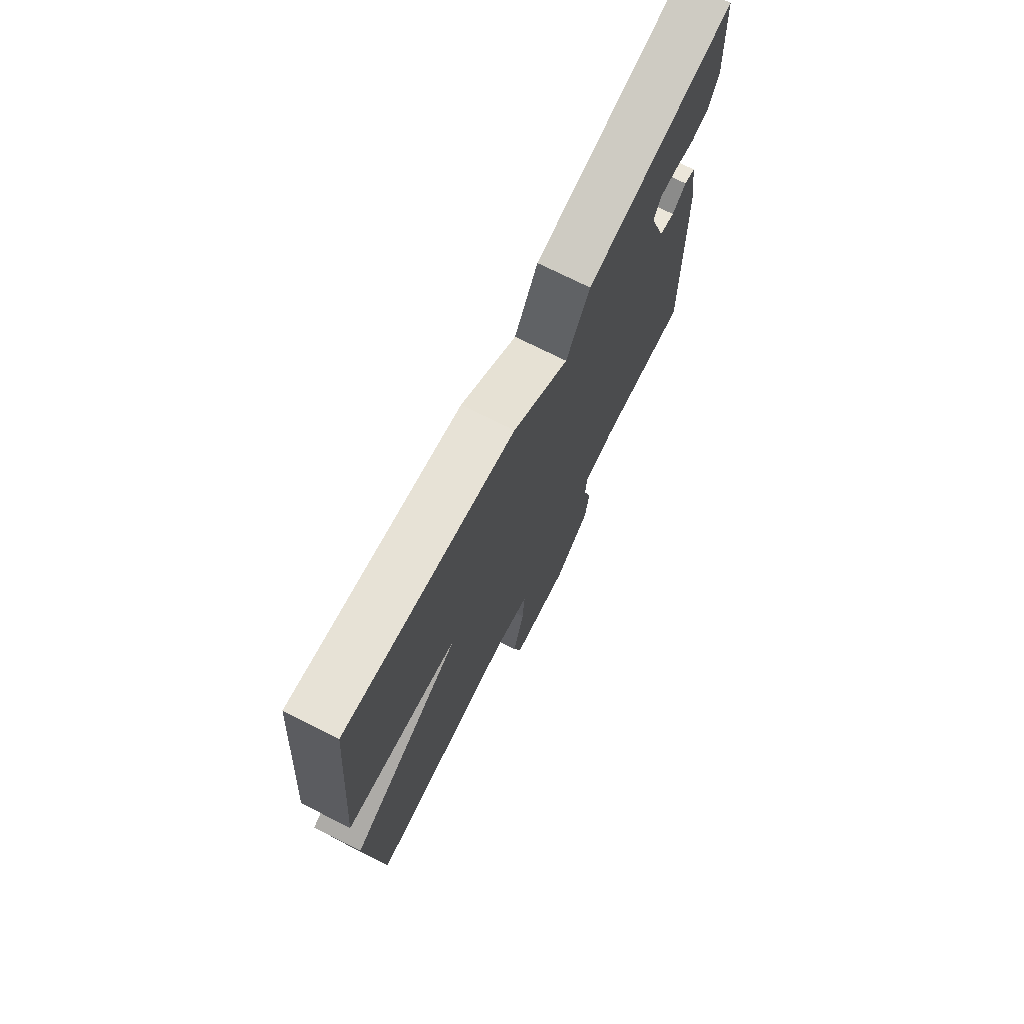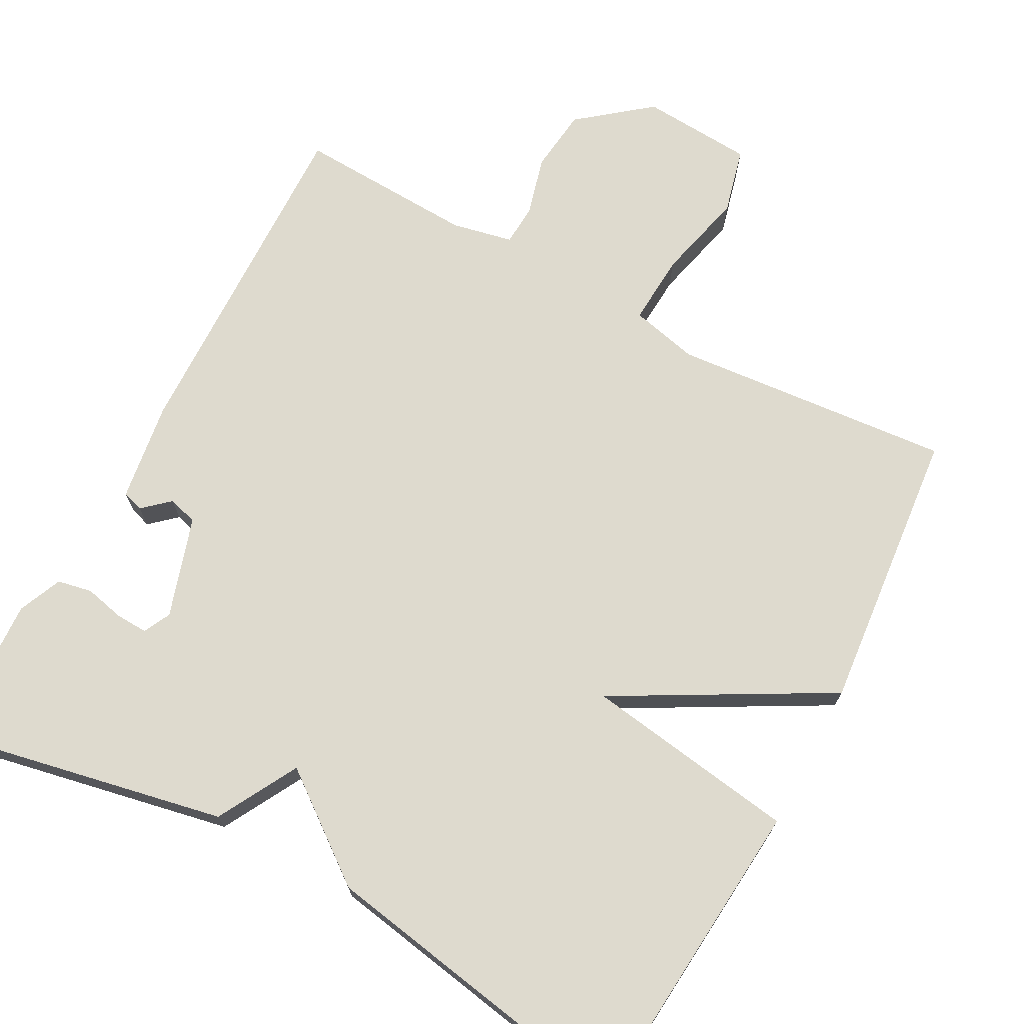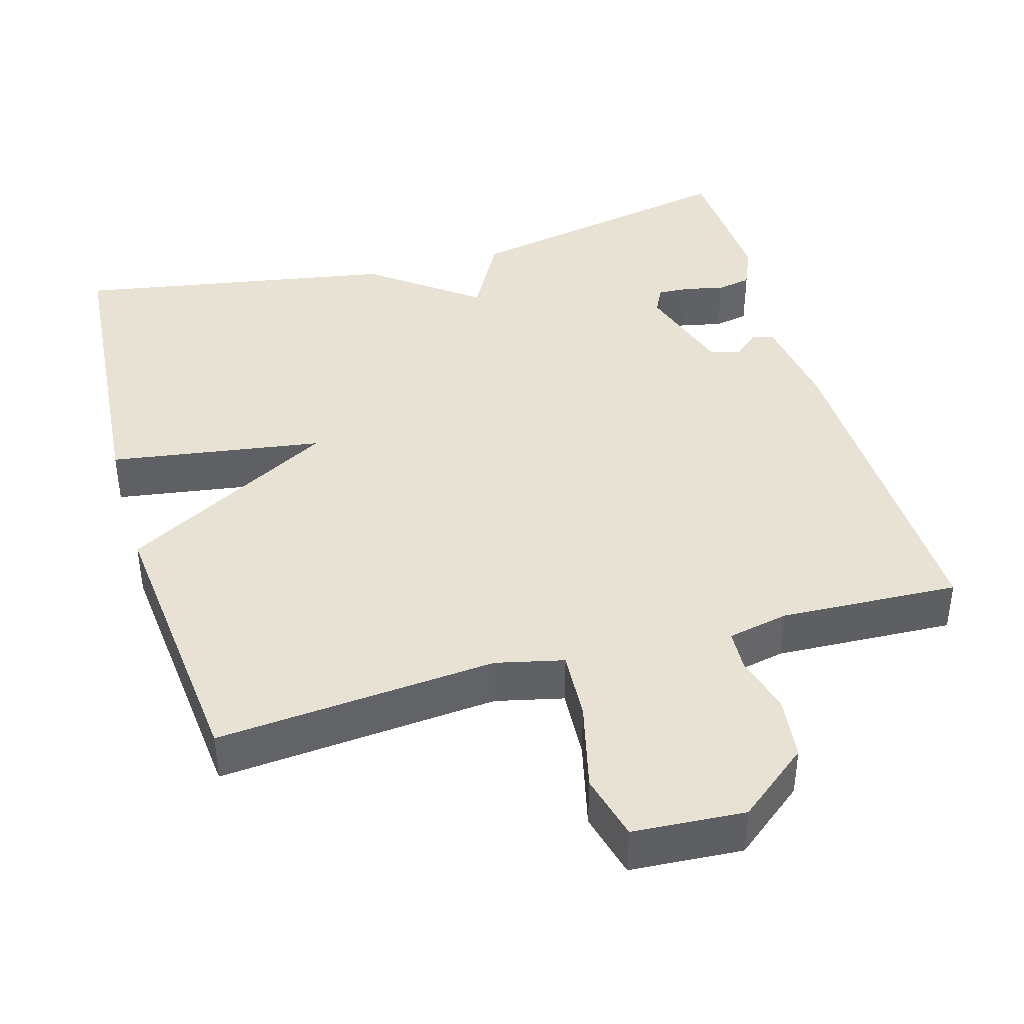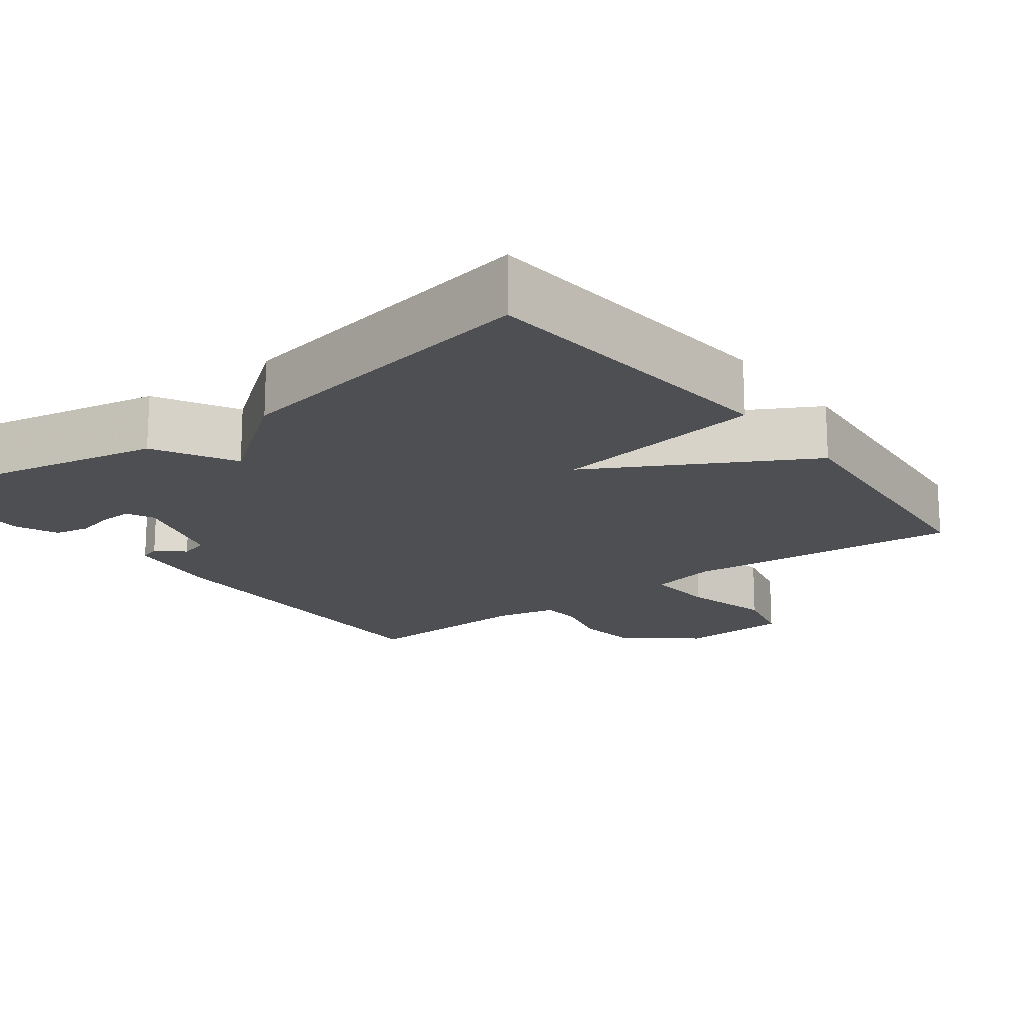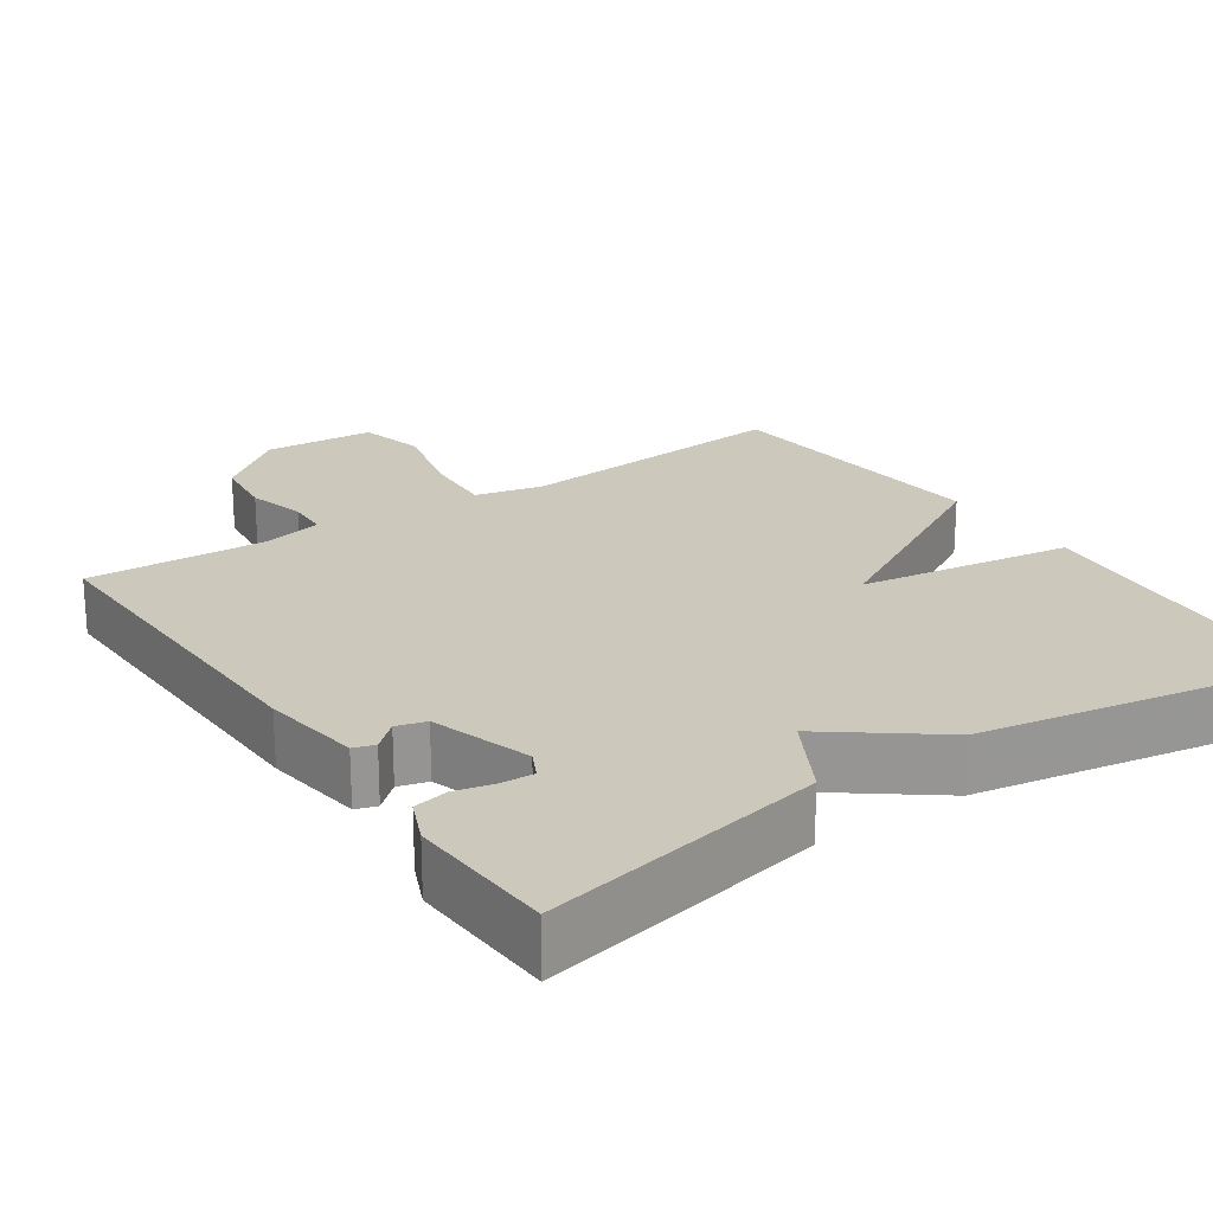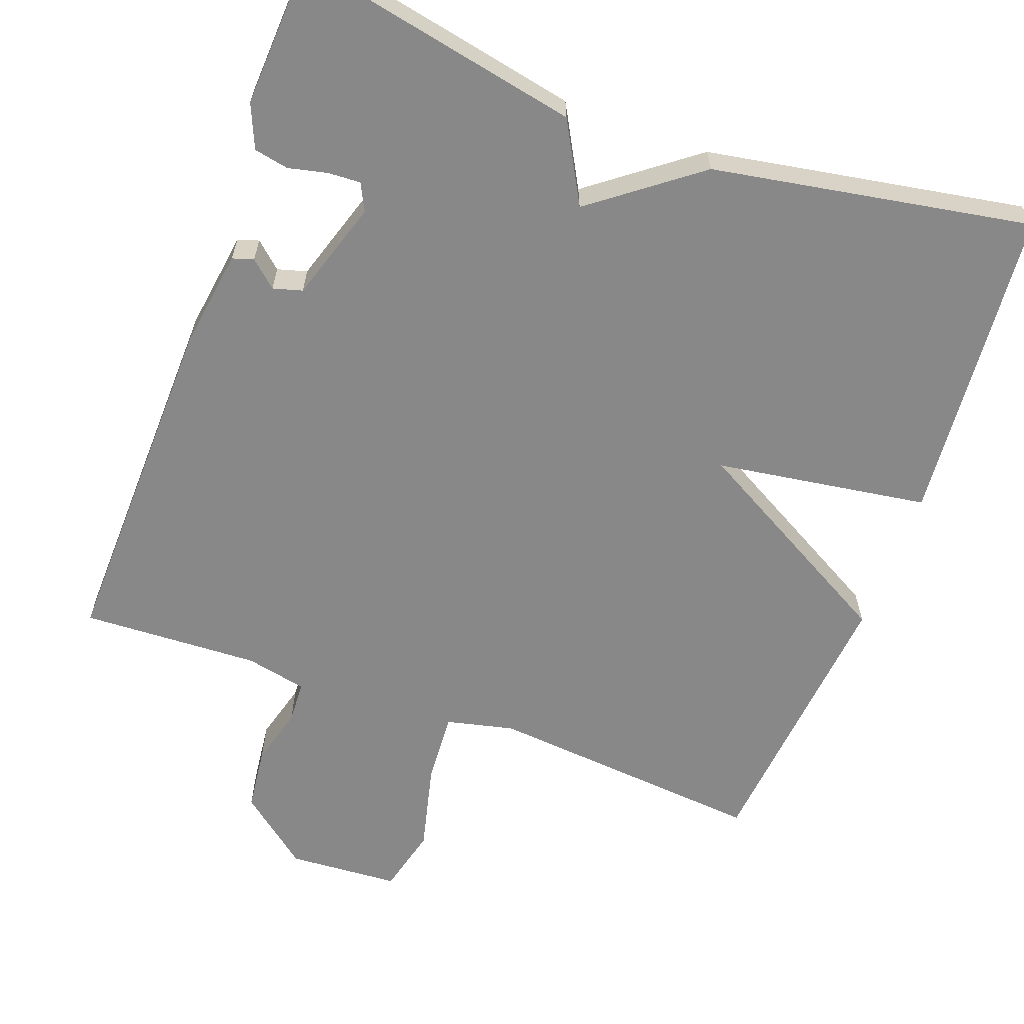
<metadata>
{"format":"obj","ext":"obj","renderer":"f3d","projection":"perspective","resolution":1024,"background":"white","views":[{"elev":73.4,"azim":116.7,"up":"+Z"},{"elev":71.2,"azim":28.2,"up":"+Y"},{"elev":40.8,"azim":163.9,"up":"+Y"},{"elev":-17.5,"azim":37.2,"up":"+Y"},{"elev":22.1,"azim":-34.2,"up":"+Y"},{"elev":-62.7,"azim":-20.2,"up":"+Y"}]}
</metadata>
<code>
v 0.5 0.07 -0.5
v 0.129 0.07 -0.468
v 0.039 0.07 -0.489
v 0.045 0.07 -0.583
v 0.074 0.07 -0.701
v 0.052 0.07 -0.789
v -0.096 0.07 -0.799
v -0.19 0.07 -0.724
v -0.2 0.07 -0.639
v -0.179 0.07 -0.562
v -0.182 0.07 -0.506
v -0.263 0.07 -0.489
v -0.5 0.07 -0.5
v -0.489 0.07 -0.039
v -0.47 0.07 0.093
v -0.442 0.07 0.102
v -0.407 0.07 0.071
v -0.368 0.07 0.082
v -0.326 0.07 0.215
v -0.344 0.07 0.251
v -0.387 0.07 0.249
v -0.439 0.07 0.237
v -0.485 0.07 0.246
v -0.51 0.07 0.304
v -0.5 0.07 0.5
v -0.124 0.07 0.425
v -0.065 0.07 0.318
v 0.076 0.07 0.425
v 0.5 0.07 0.5
v 0.536 0.07 0.078
v 0.253 0.07 0.035
v 0.536 0.07 -0.122
v 0.5 0 -0.5
v 0.129 0 -0.468
v 0.039 0 -0.489
v 0.045 0 -0.583
v 0.074 0 -0.701
v 0.052 0 -0.789
v -0.096 0 -0.799
v -0.19 0 -0.724
v -0.2 0 -0.639
v -0.179 0 -0.562
v -0.182 0 -0.506
v -0.263 0 -0.489
v -0.5 0 -0.5
v -0.489 0 -0.039
v -0.47 0 0.093
v -0.442 0 0.102
v -0.407 0 0.071
v -0.368 0 0.082
v -0.326 0 0.215
v -0.344 0 0.251
v -0.387 0 0.249
v -0.439 0 0.237
v -0.485 0 0.246
v -0.51 0 0.304
v -0.5 0 0.5
v -0.124 0 0.425
v -0.065 0 0.318
v 0.076 0 0.425
v 0.5 0 0.5
v 0.536 0 0.078
v 0.253 0 0.035
v 0.536 0 -0.122
f 31 32 1 2
f 29 30 31
f 28 29 31
f 27 28 31
f 27 31 2 3
f 26 27 3 4
f 24 25 26
f 23 24 26
f 22 23 26
f 21 22 26
f 20 21 26
f 19 20 26
f 18 19 26 4
f 4 5 6
f 18 4 6
f 17 18 6
f 15 16 17
f 14 15 17
f 13 14 17
f 12 13 17
f 11 12 17
f 11 17 6
f 10 11 6 7
f 7 8 9 10
f 34 33 64 63
f 63 62 61
f 63 61 60
f 63 60 59
f 35 34 63 59
f 36 35 59 58
f 58 57 56
f 58 56 55
f 58 55 54
f 58 54 53
f 58 53 52
f 58 52 51
f 36 58 51 50
f 38 37 36
f 38 36 50
f 38 50 49
f 49 48 47
f 49 47 46
f 49 46 45
f 49 45 44
f 49 44 43
f 38 49 43
f 39 38 43 42
f 42 41 40 39
f 1 33 34 2
f 2 34 35 3
f 3 35 36 4
f 4 36 37 5
f 5 37 38 6
f 6 38 39 7
f 7 39 40 8
f 8 40 41 9
f 9 41 42 10
f 10 42 43 11
f 11 43 44 12
f 12 44 45 13
f 13 45 46 14
f 14 46 47 15
f 15 47 48 16
f 16 48 49 17
f 17 49 50 18
f 18 50 51 19
f 19 51 52 20
f 20 52 53 21
f 21 53 54 22
f 22 54 55 23
f 23 55 56 24
f 24 56 57 25
f 25 57 58 26
f 26 58 59 27
f 27 59 60 28
f 28 60 61 29
f 29 61 62 30
f 30 62 63 31
f 31 63 64 32
f 32 64 33 1

</code>
